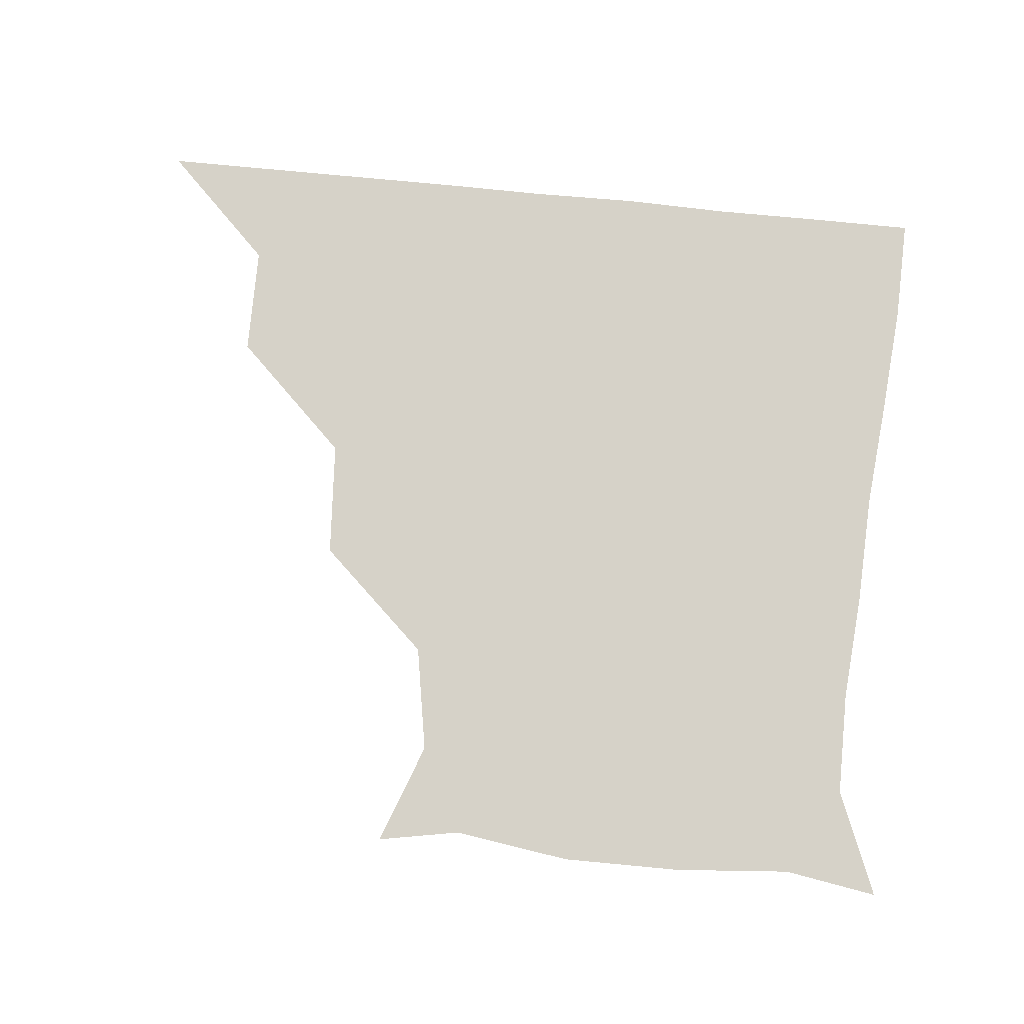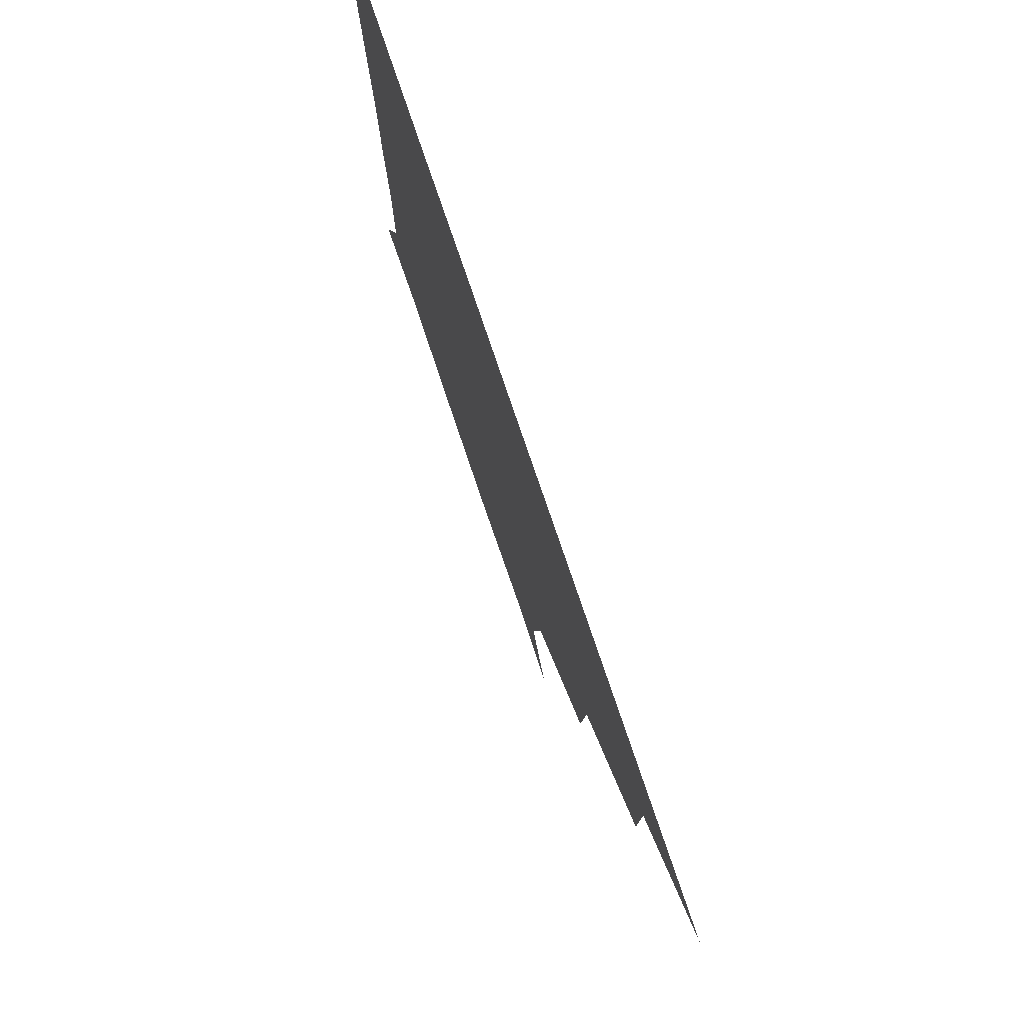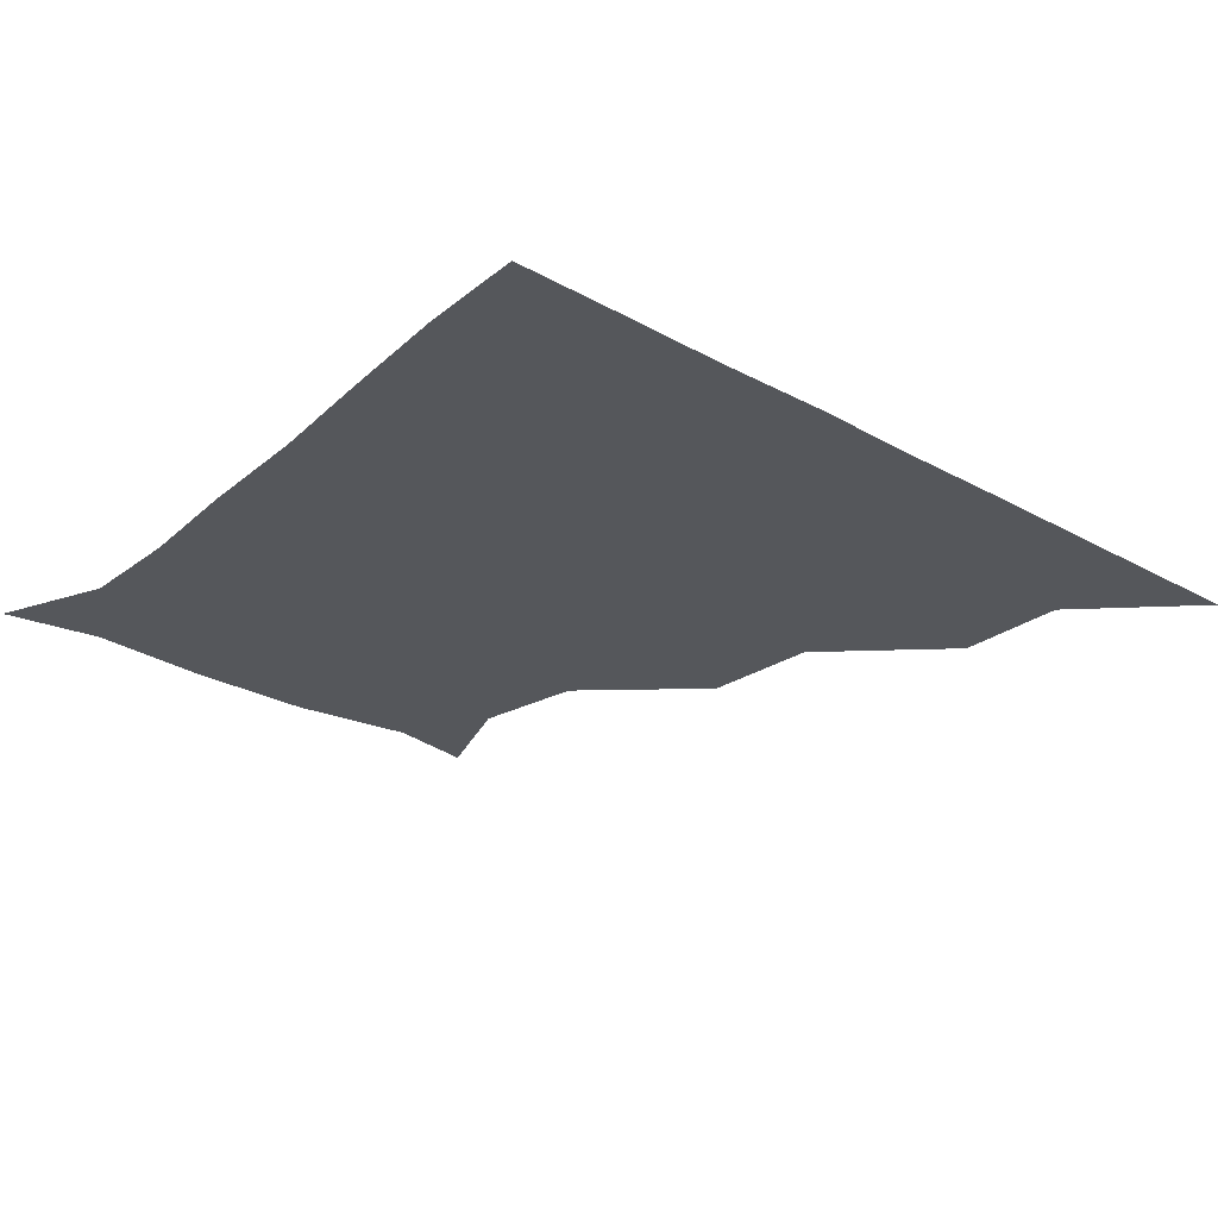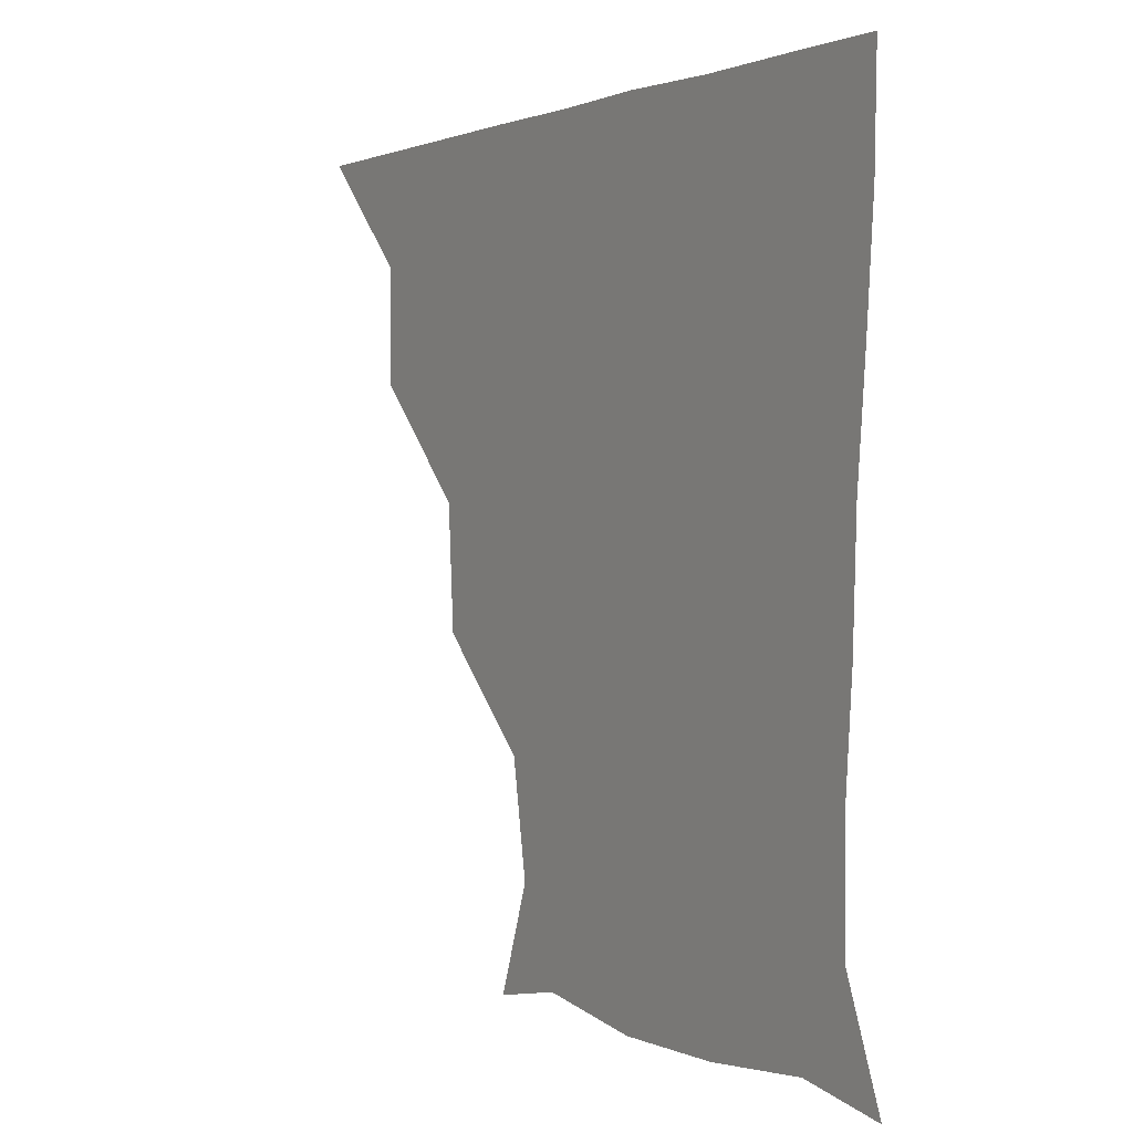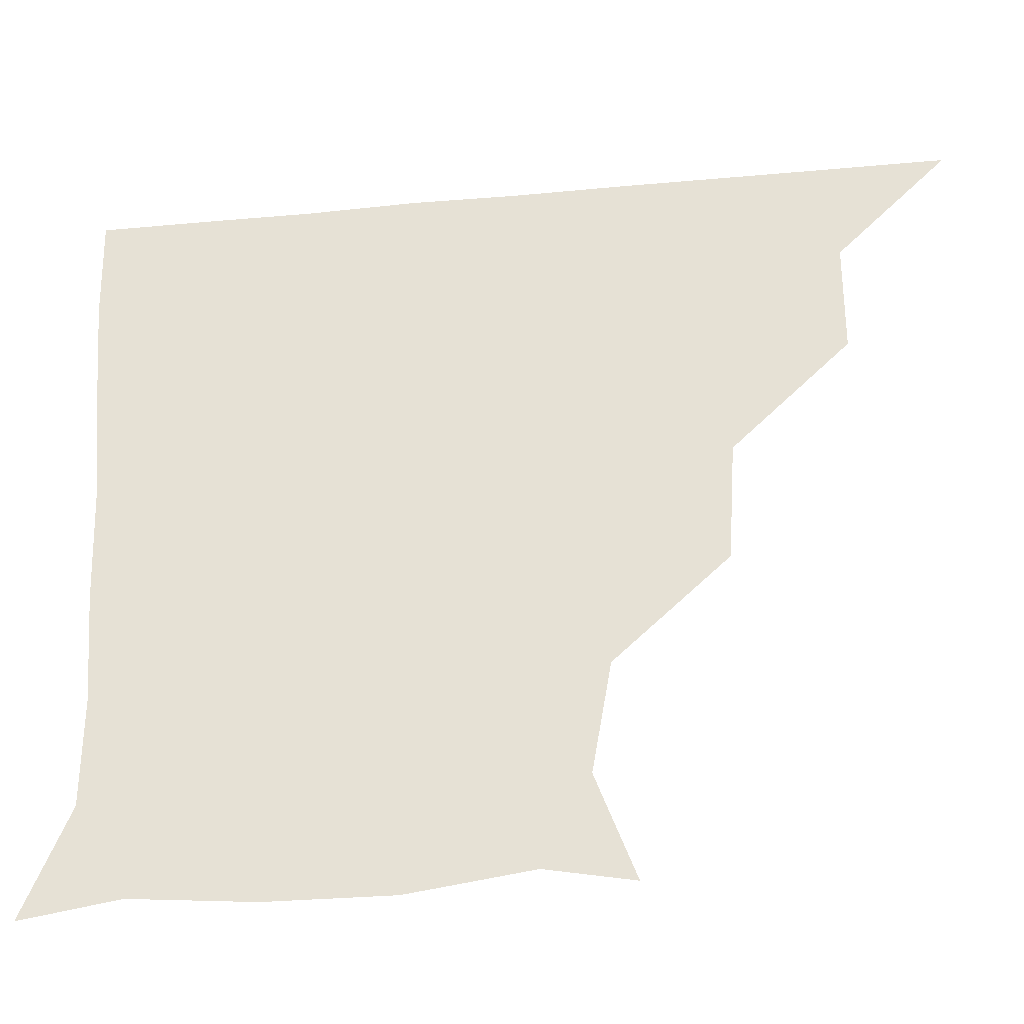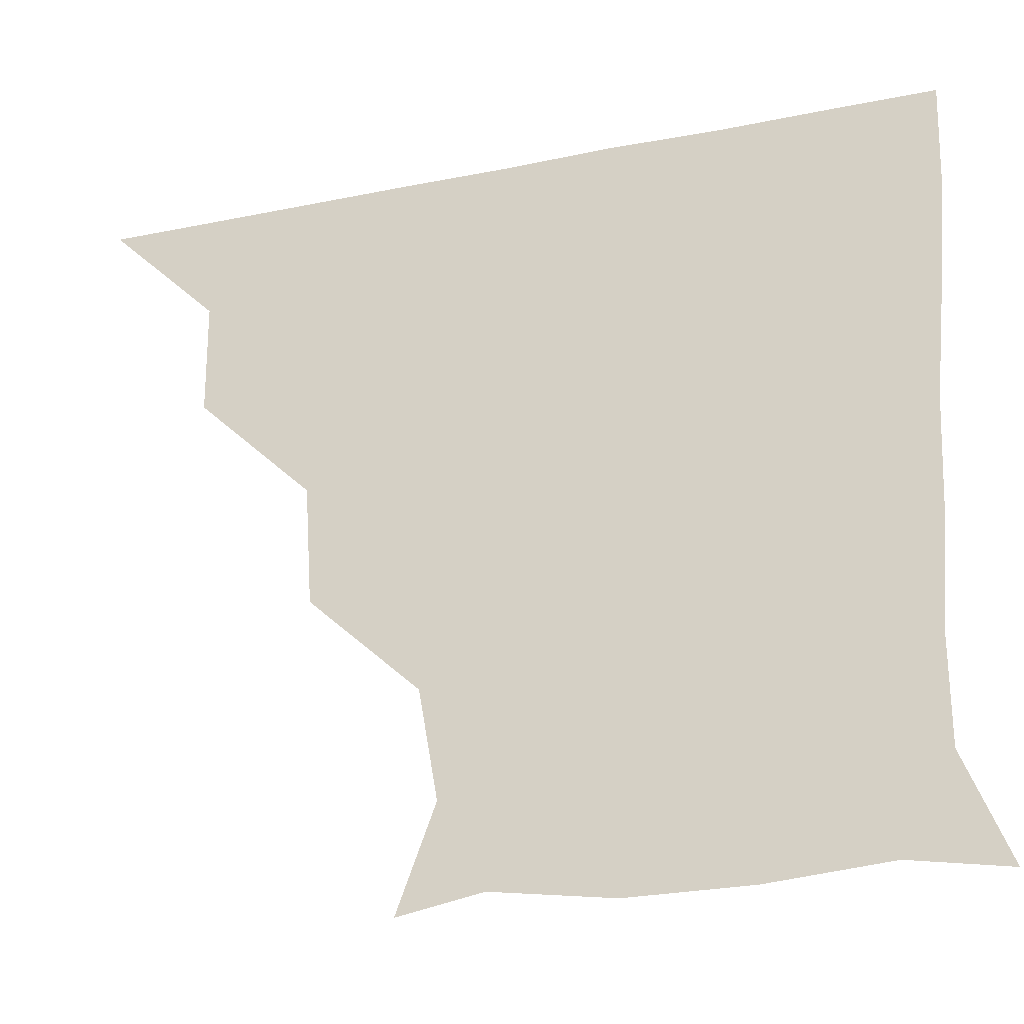
<metadata>
{"format":"obj","ext":"obj","renderer":"f3d","projection":"perspective","resolution":1024,"background":"white","views":[{"elev":77.5,"azim":5.6,"up":"+Z"},{"elev":77.6,"azim":-108.7,"up":"+Y"},{"elev":-26.9,"azim":139.3,"up":"+Z"},{"elev":1.2,"azim":59.1,"up":"+Y"},{"elev":-33.1,"azim":-172.7,"up":"+Y"},{"elev":-26.1,"azim":17.9,"up":"+Y"}]}
</metadata>
<code>
v 451 361 0
v 481.8 299.7 0
v 481.5 330.9 0
v 481.1 361 0
v 516.1 235.6 0
v 514 268.8 0
v 511.6 301.4 0
v 511.5 331.3 0
v 511 361.1 0
v 541.8 147.6 0
v 552.5 176.6 0
v 547.2 206.9 0
v 543.4 242.4 0
v 542.1 272.7 0
v 541.7 302.1 0
v 541.2 331.2 0
v 540.9 361.2 0
v 565.4 152 0
v 575.5 181.9 0
v 573.1 212.8 0
v 572.4 243.9 0
v 571.7 272.6 0
v 571.5 301.9 0
v 571.9 331.1 0
v 570.9 361 0
v 599 147.2 0
v 603.2 183.2 0
v 601.4 214.1 0
v 601.1 244.2 0
v 601.6 273.3 0
v 601.5 302.1 0
v 601.5 331 0
v 600.5 361.5 0
v 633 147.3 0
v 630.6 185.1 0
v 630.5 214.9 0
v 630.6 243.8 0
v 631.4 272.9 0
v 631.4 302.1 0
v 631.3 331.4 0
v 631 360.8 0
v 666.5 150 0
v 656.4 184 0
v 657.7 212.9 0
v 658.8 242.3 0
v 659.7 273.5 0
v 660.8 303.1 0
v 661.4 331.6 0
v 661 361 0
v 693.3 145.7 0
v 681 175.8 0
v 681 205.6 0
v 683.4 236.2 0
v 684.7 268.8 0
v 687.7 300.4 0
v 690.2 331.6 0
v 690.9 360.9 0
v 721 361 0
f 3 4 1
f 6 7 2
f 2 7 3
f 7 8 3
f 3 8 4
f 8 9 4
f 12 13 5
f 5 13 6
f 13 14 6
f 6 14 7
f 14 15 7
f 7 15 8
f 15 16 8
f 8 16 9
f 16 17 9
f 10 18 11
f 18 19 11
f 11 19 12
f 19 20 12
f 12 20 13
f 20 21 13
f 13 21 14
f 21 22 14
f 14 22 15
f 22 23 15
f 15 23 16
f 23 24 16
f 16 24 17
f 24 25 17
f 18 26 19
f 26 27 19
f 19 27 20
f 27 28 20
f 20 28 21
f 28 29 21
f 21 29 22
f 29 30 22
f 22 30 23
f 30 31 23
f 23 31 24
f 31 32 24
f 24 32 25
f 32 33 25
f 26 34 27
f 34 35 27
f 27 35 28
f 35 36 28
f 28 36 29
f 36 37 29
f 29 37 30
f 37 38 30
f 30 38 31
f 38 39 31
f 31 39 32
f 39 40 32
f 32 40 33
f 40 41 33
f 34 42 35
f 42 43 35
f 35 43 36
f 43 44 36
f 36 44 37
f 44 45 37
f 37 45 38
f 45 46 38
f 38 46 39
f 46 47 39
f 39 47 40
f 47 48 40
f 40 48 41
f 48 49 41
f 42 50 43
f 50 51 43
f 43 51 44
f 51 52 44
f 44 52 45
f 52 53 45
f 45 53 46
f 53 54 46
f 46 54 47
f 54 55 47
f 47 55 48
f 55 56 48
f 48 56 49
f 56 57 49

</code>
